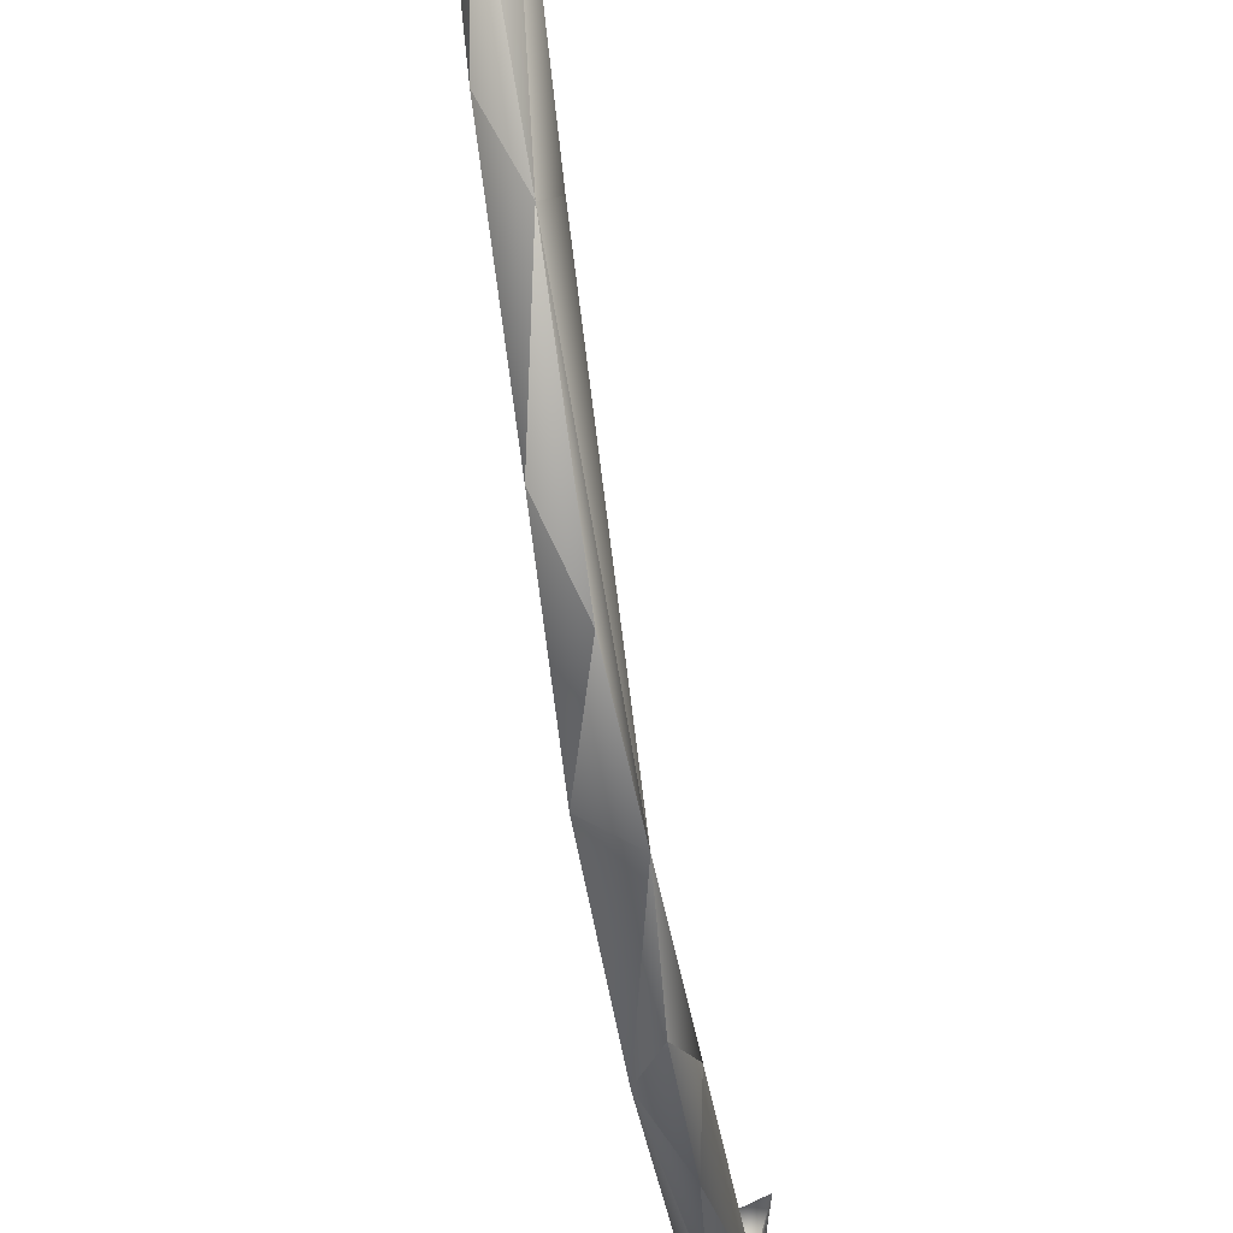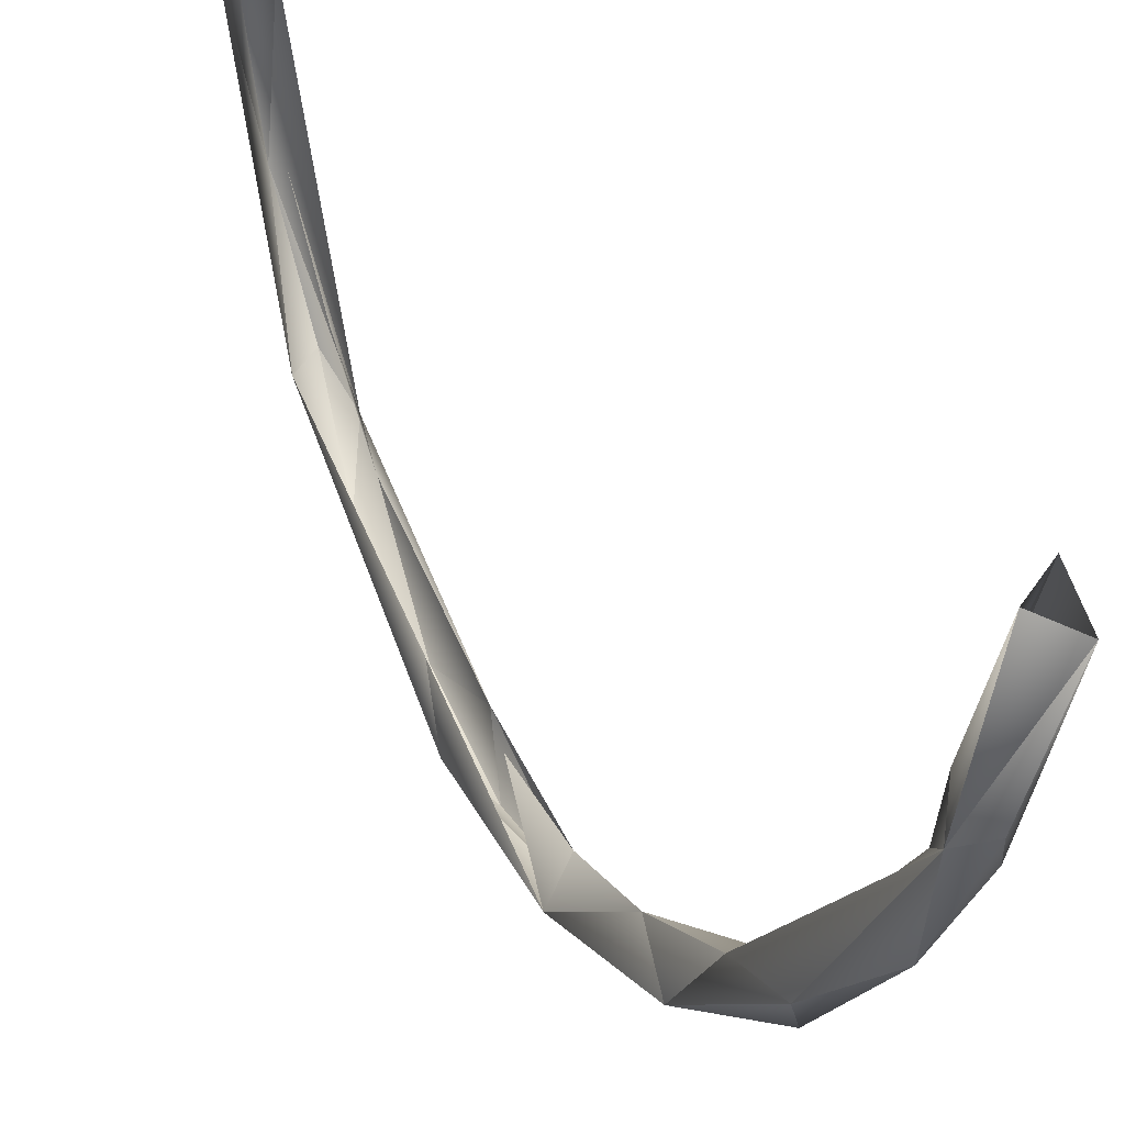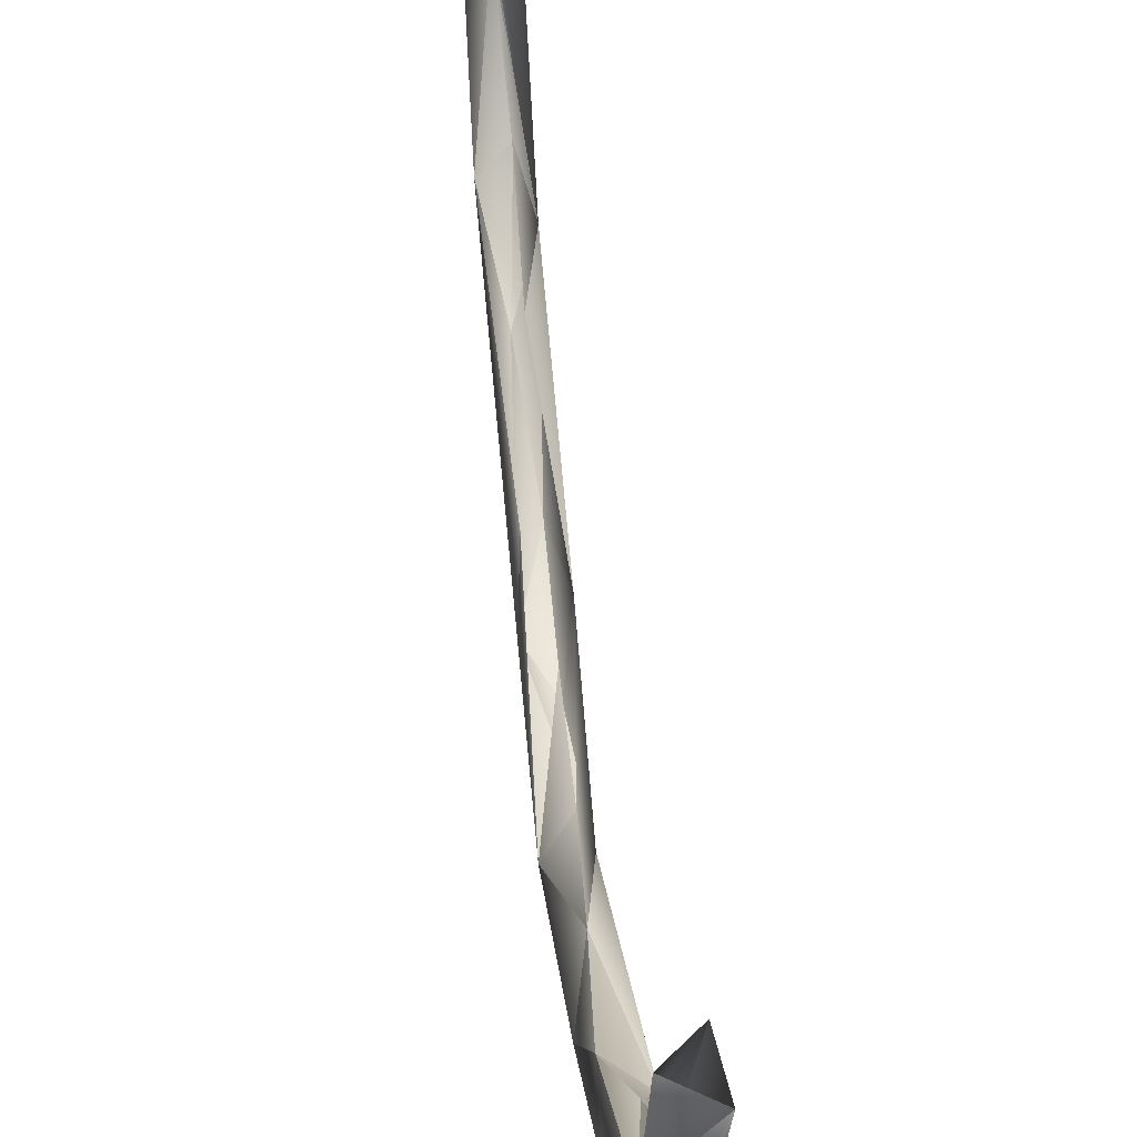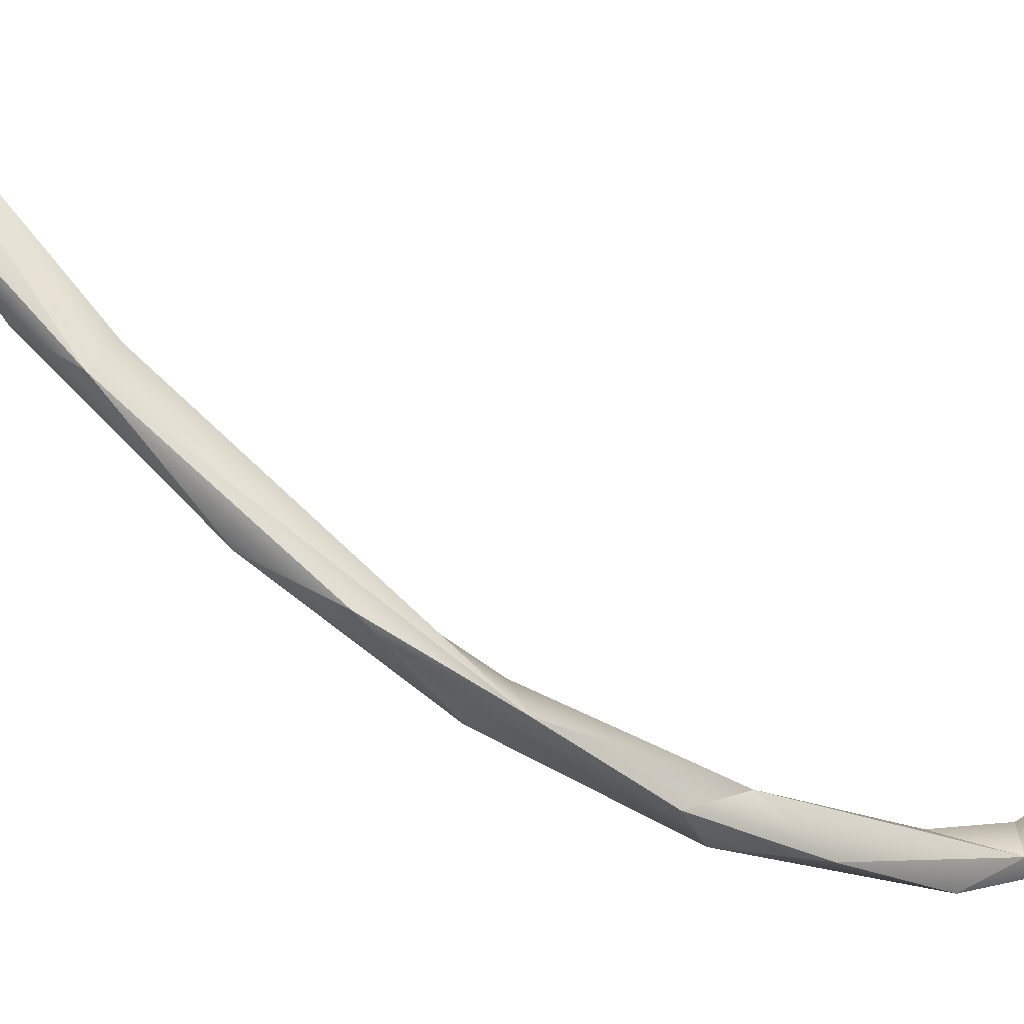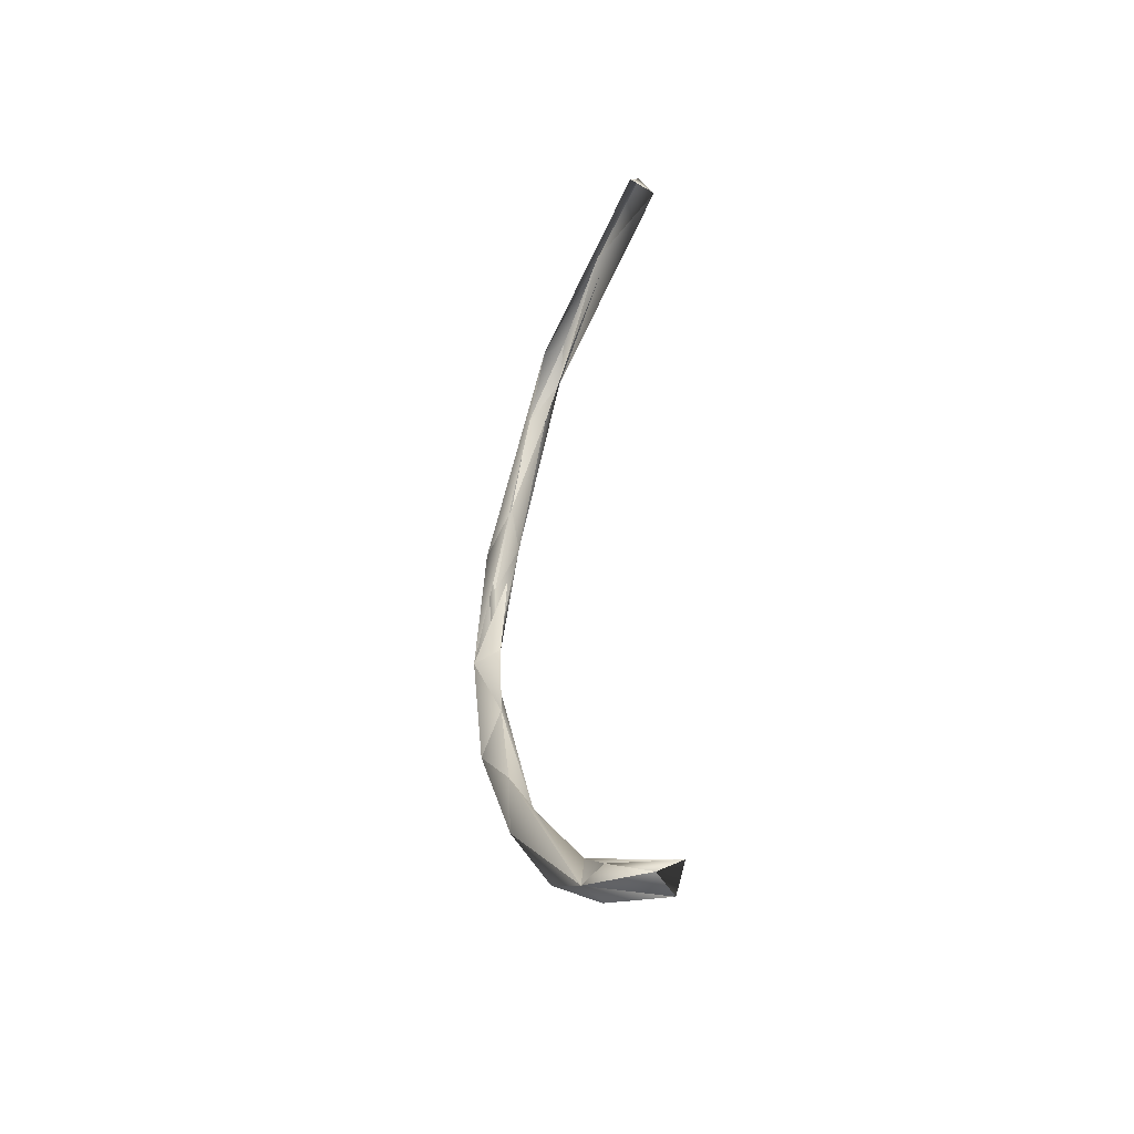
<metadata>
{"format":"obj","ext":"obj","renderer":"f3d","projection":"perspective","resolution":1024,"background":"white","views":[{"elev":-58.8,"azim":8.3,"up":"+Z"},{"elev":22.6,"azim":-21.8,"up":"+Z"},{"elev":40.2,"azim":-5.5,"up":"+Z"},{"elev":-54.8,"azim":52.0,"up":"+Z"},{"elev":-42.2,"azim":-30.7,"up":"+Y"}]}
</metadata>
<code>
o LM_F_FL2_swL2
v 2407 -2.738e+04 -2.849e+04
v -211.9 -5157 -3.485e+04
v 2021 1.03e+04 -4.227e+04
v -2572 7738 -4.065e+04
v 457.5 9406 -3.691e+04
v -211.9 -5157 -3.485e+04
v -1388 -2.234e+04 -2.953e+04
v -211.9 -5157 -3.485e+04
v 2407 -2.738e+04 -2.849e+04
v -211.9 -5157 -3.485e+04
v 457.5 9406 -3.691e+04
v 2021 1.03e+04 -4.227e+04
v -2024 -1.357e+04 -3.774e+04
v -211.9 -5157 -3.485e+04
v -1388 -2.234e+04 -2.953e+04
v -211.9 -5157 -3.485e+04
v -2024 -1.357e+04 -3.774e+04
v -2572 7738 -4.065e+04
v 2407 -2.738e+04 -2.849e+04
v 2021 1.03e+04 -4.227e+04
v 929.5 -2.909e+04 -3.222e+04
v 459 2.367e+04 -3.512e+04
v 457.5 9406 -3.691e+04
v -2572 7738 -4.065e+04
v 2021 1.03e+04 -4.227e+04
v 915.5 -5078 -4.093e+04
v 929.5 -2.909e+04 -3.222e+04
v -2024 -1.357e+04 -3.774e+04
v 915.5 -5078 -4.093e+04
v -2572 7738 -4.065e+04
v 2021 1.03e+04 -4.227e+04
v 457.5 9406 -3.691e+04
v 2410 3.177e+04 -3.493e+04
v 915.5 -5078 -4.093e+04
v 2021 1.03e+04 -4.227e+04
v -2572 7738 -4.065e+04
v -1388 -2.234e+04 -2.953e+04
v 2407 -2.738e+04 -2.849e+04
v 464.1 -3.322e+04 -2.261e+04
v -2200 -3.439e+04 -2.712e+04
v -2024 -1.357e+04 -3.774e+04
v -1388 -2.234e+04 -2.953e+04
v 929.5 -2.909e+04 -3.222e+04
v 915.5 -5078 -4.093e+04
v -2024 -1.357e+04 -3.774e+04
v -2135 3.067e+04 -3.823e+04
v -2572 7738 -4.065e+04
v 2021 1.03e+04 -4.227e+04
v -2135 3.067e+04 -3.823e+04
v -1378 3.602e+04 -3.191e+04
v -2572 7738 -4.065e+04
v -2024 -1.357e+04 -3.774e+04
v -2200 -3.439e+04 -2.712e+04
v 929.5 -2.909e+04 -3.222e+04
v 2410 3.177e+04 -3.493e+04
v 921 2.558e+04 -40616
v 2021 1.03e+04 -4.227e+04
v 921 2.558e+04 -40616
v -2135 3.067e+04 -3.823e+04
v 2021 1.03e+04 -4.227e+04
v 677.4 -4.725e+04 -1.059e+04
v 464.1 -3.322e+04 -2.261e+04
v 2407 -2.738e+04 -2.849e+04
v -2304 -5.487e+04 -6629
v -1388 -2.234e+04 -2.953e+04
v 464.1 -3.322e+04 -2.261e+04
v -2200 -3.439e+04 -2.712e+04
v -1388 -2.234e+04 -2.953e+04
v -2304 -5.487e+04 -6629
v 2407 -2.738e+04 -2.849e+04
v 929.5 -2.909e+04 -3.222e+04
v 2444 -5.317e+04 -9346
v 2410 3.177e+04 -3.493e+04
v 921.6 4.131e+04 -3.52e+04
v 921 2.558e+04 -40616
v 929.5 -2.909e+04 -3.222e+04
v -2200 -3.439e+04 -2.712e+04
v -365.4 -4.794e+04 -1.803e+04
v 921.6 4.131e+04 -3.52e+04
v -2135 3.067e+04 -3.823e+04
v 921 2.558e+04 -40616
v 2444 -5.317e+04 -9346
v 677.4 -4.725e+04 -1.059e+04
v 2407 -2.738e+04 -2.849e+04
v 677.4 -4.725e+04 -1.059e+04
v -2304 -5.487e+04 -6629
v 464.1 -3.322e+04 -2.261e+04
v -1378 3.602e+04 -3.191e+04
v -2135 3.067e+04 -3.823e+04
v -2553 6.444e+04 -1.788e+04
v -365.4 -4.794e+04 -1.803e+04
v 2444 -5.317e+04 -9346
v 929.5 -2.909e+04 -3.222e+04
v -368.4 5.592e+04 -2.727e+04
v -2135 3.067e+04 -3.823e+04
v 921.6 4.131e+04 -3.52e+04
v 2410 3.177e+04 -3.493e+04
v 2439 6.183e+04 -2.103e+04
v 921.6 4.131e+04 -3.52e+04
v -2200 -3.439e+04 -2.712e+04
v -2304 -5.487e+04 -6629
v -365.4 -4.794e+04 -1.803e+04
v 2410 3.177e+04 -3.493e+04
v 464.6 5.226e+04 -2.269e+04
v 2439 6.183e+04 -2.103e+04
v -368.4 5.592e+04 -2.727e+04
v -2553 6.444e+04 -1.788e+04
v -2135 3.067e+04 -3.823e+04
v -2304 -5.487e+04 -6629
v 677.4 -4.725e+04 -1.059e+04
v -1346 -5.352e+04 -2135
v -365.4 -4.794e+04 -1.803e+04
v 211.9 -5.766e+04 -5097
v 2444 -5.317e+04 -9346
v -368.4 5.592e+04 -2.727e+04
v 921.6 4.131e+04 -3.52e+04
v 2439 6.183e+04 -2.103e+04
v -365.4 -4.794e+04 -1.803e+04
v -2304 -5.487e+04 -6629
v 211.9 -5.766e+04 -5097
v 677.4 -4.725e+04 -1.059e+04
v 728 -6.135e+04 1.4e+04
v -1346 -5.352e+04 -2135
v 2444 -5.317e+04 -9346
v 1908 -6.421e+04 9770
v 677.4 -4.725e+04 -1.059e+04
v 464.6 5.226e+04 -2.269e+04
v 467 6.343e+04 -1.349e+04
v 2439 6.183e+04 -2.103e+04
v -2304 -5.487e+04 -6629
v -1346 -5.352e+04 -2135
v -2528 -6.315e+04 1.2e+04
v 1908 -6.421e+04 9770
v 728 -6.135e+04 1.4e+04
v 677.4 -4.725e+04 -1.059e+04
v 211.9 -5.766e+04 -5097
v 1908 -6.421e+04 9770
v 2444 -5.317e+04 -9346
v 211.9 -5.766e+04 -5097
v -2304 -5.487e+04 -6629
v 1908 -6.421e+04 9770
v -368.4 5.592e+04 -2.727e+04
v 2439 6.183e+04 -2.103e+04
v 927.5 6.79e+04 -1.697e+04
v 927.5 6.79e+04 -1.697e+04
v -2553 6.444e+04 -1.788e+04
v -368.4 5.592e+04 -2.727e+04
v -1346 -5.352e+04 -2135
v 728 -6.135e+04 1.4e+04
v -2528 -6.315e+04 1.2e+04
v 467 6.343e+04 -1.349e+04
v -218.6 7.198e+04 -1922
v 2439 6.183e+04 -2.103e+04
v -2304 -5.487e+04 -6629
v -2528 -6.315e+04 1.2e+04
v 1908 -6.421e+04 9770
v 175.1 7.789e+04 -3870
v 927.5 6.79e+04 -1.697e+04
v 2439 6.183e+04 -2.103e+04
v 175.1 7.789e+04 -3870
v -2553 6.444e+04 -1.788e+04
v 927.5 6.79e+04 -1.697e+04
v 175.1 7.789e+04 -3870
v 2439 6.183e+04 -2.103e+04
v 2056 8.008e+04 1.249e+04
v -2522 8.161e+04 1.198e+04
v -2553 6.444e+04 -1.788e+04
v 175.1 7.789e+04 -3870
v 2056 8.008e+04 1.249e+04
v 72.19 8.481e+04 1.09e+04
v 175.1 7.789e+04 -3870
v 72.19 8.481e+04 1.09e+04
v -2522 8.161e+04 1.198e+04
v 175.1 7.789e+04 -3870
v -2522 8.161e+04 1.198e+04
v 72.19 8.481e+04 1.09e+04
v 2056 8.008e+04 1.249e+04
f 3 2 1
f 6 5 4
f 9 8 7
f 12 11 10
f 15 14 13
f 18 17 16
f 21 20 19
f 24 23 22
f 27 26 25
f 30 29 28
f 33 32 31
f 36 35 34
f 39 38 37
f 42 41 40
f 45 44 43
f 48 47 46
f 51 50 49
f 54 53 52
f 57 56 55
f 60 59 58
f 63 62 61
f 66 65 64
f 69 68 67
f 72 71 70
f 75 74 73
f 78 77 76
f 81 80 79
f 84 83 82
f 87 86 85
f 90 89 88
f 93 92 91
f 96 95 94
f 99 98 97
f 102 101 100
f 105 104 103
f 108 107 106
f 111 110 109
f 114 113 112
f 117 116 115
f 120 119 118
f 123 122 121
f 126 125 124
f 129 128 127
f 132 131 130
f 135 134 133
f 138 137 136
f 141 140 139
f 144 143 142
f 147 146 145
f 150 149 148
f 153 152 151
f 156 155 154
f 159 158 157
f 162 161 160
f 165 164 163
f 168 167 166
f 171 170 169
f 174 173 172
f 177 176 175

</code>
